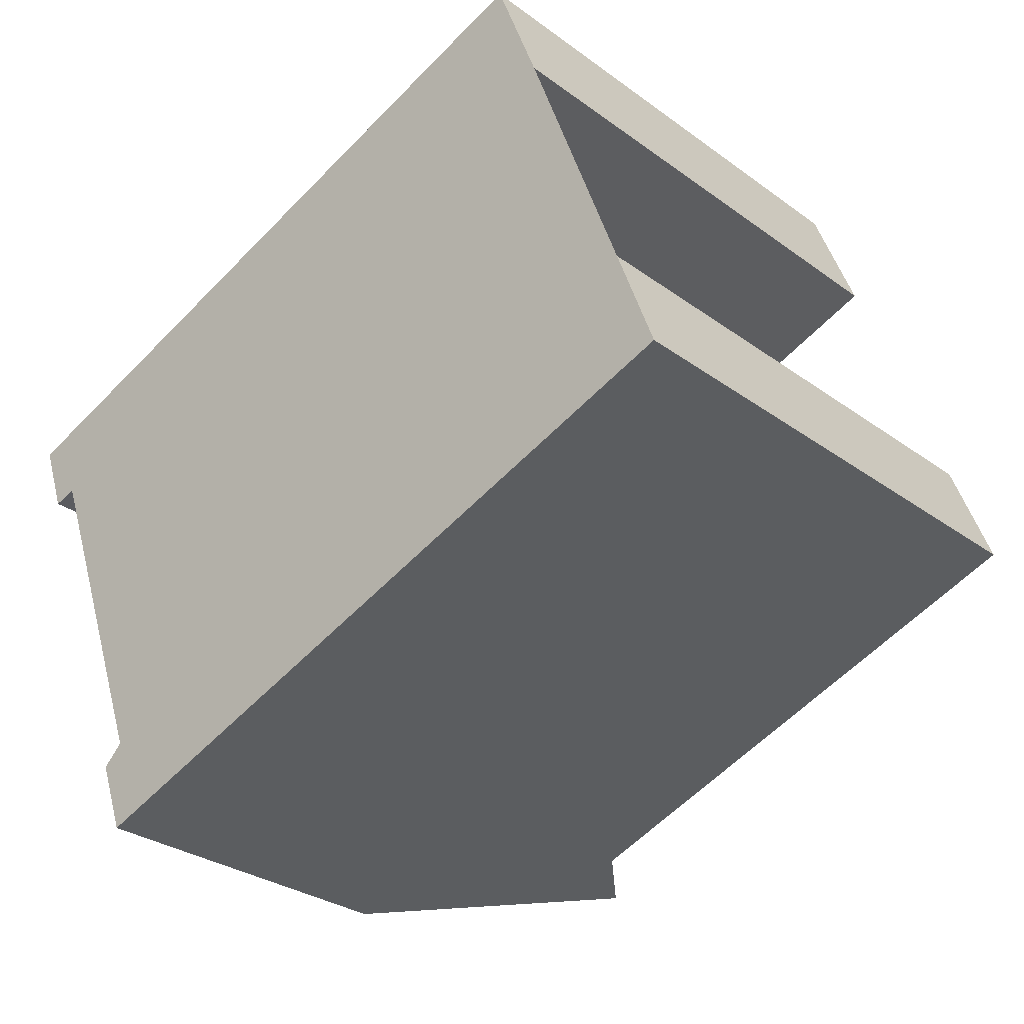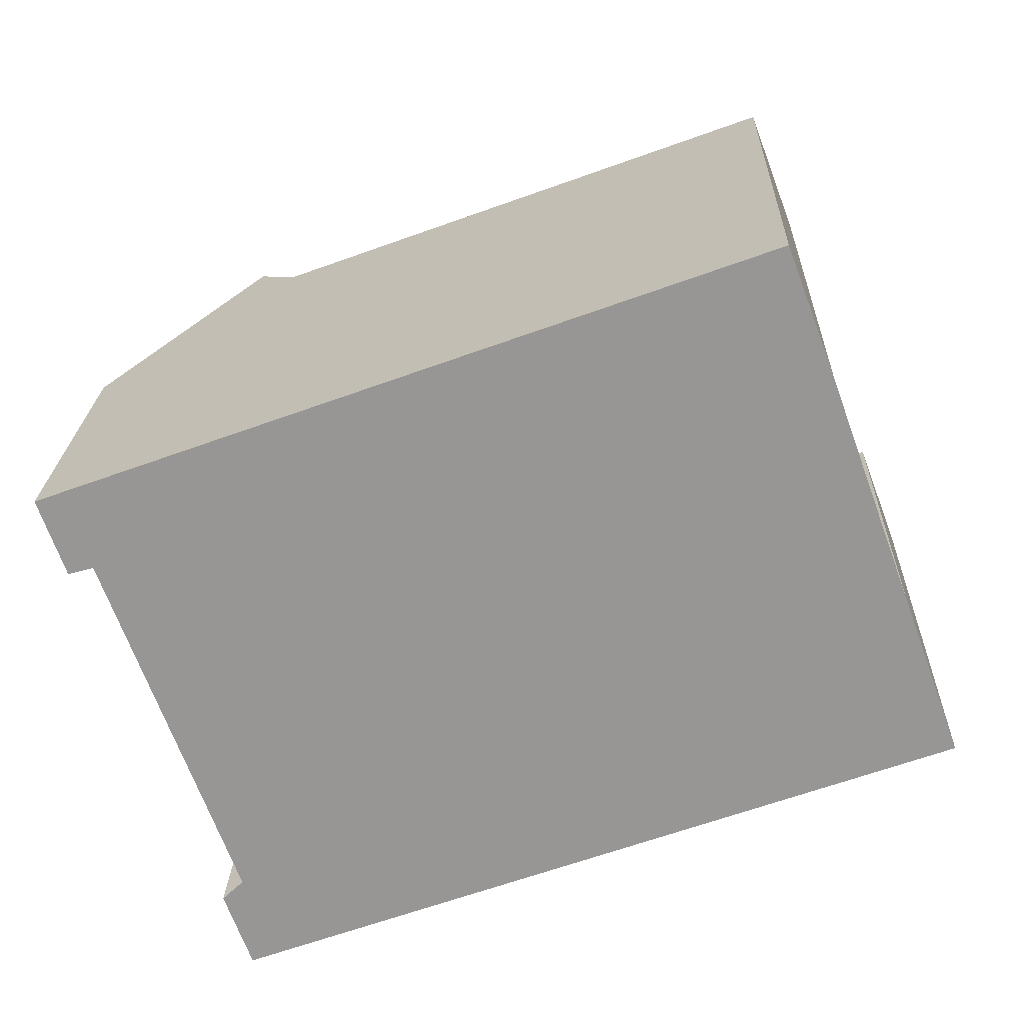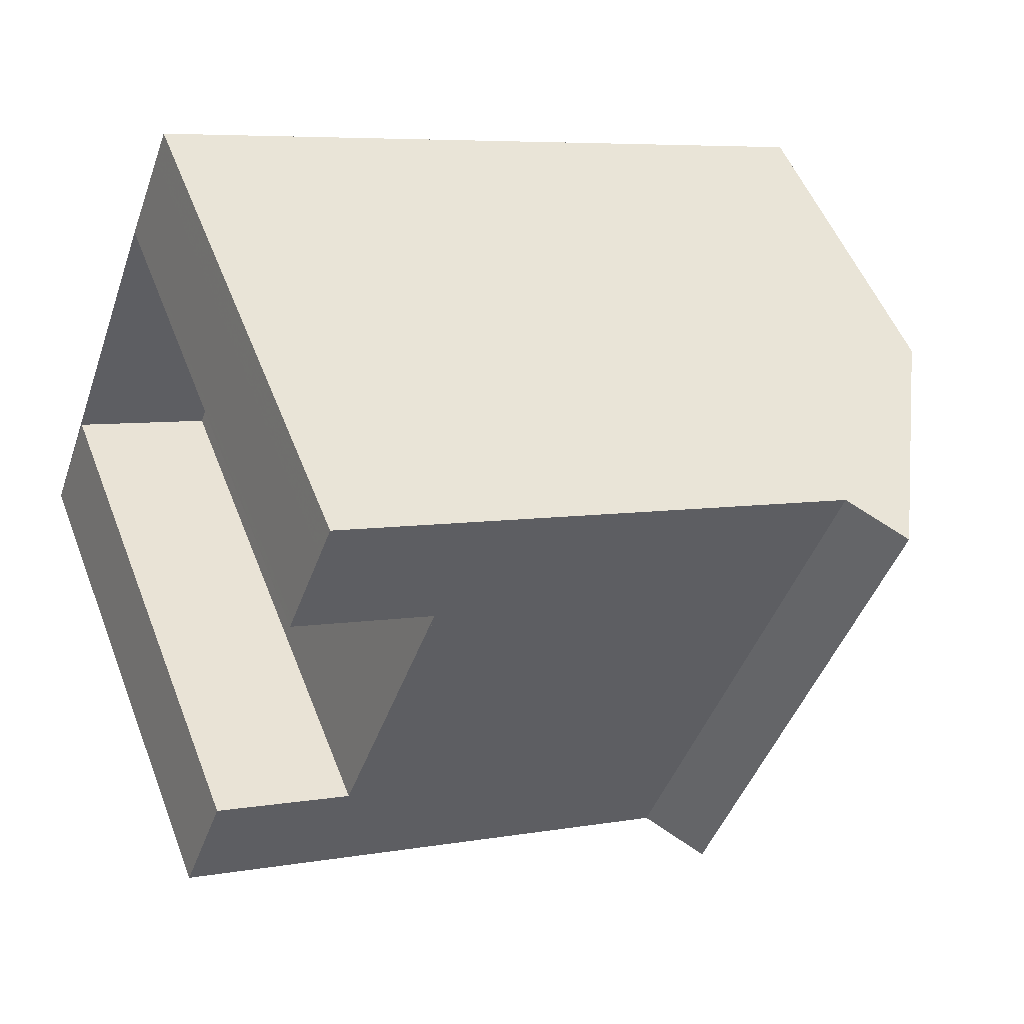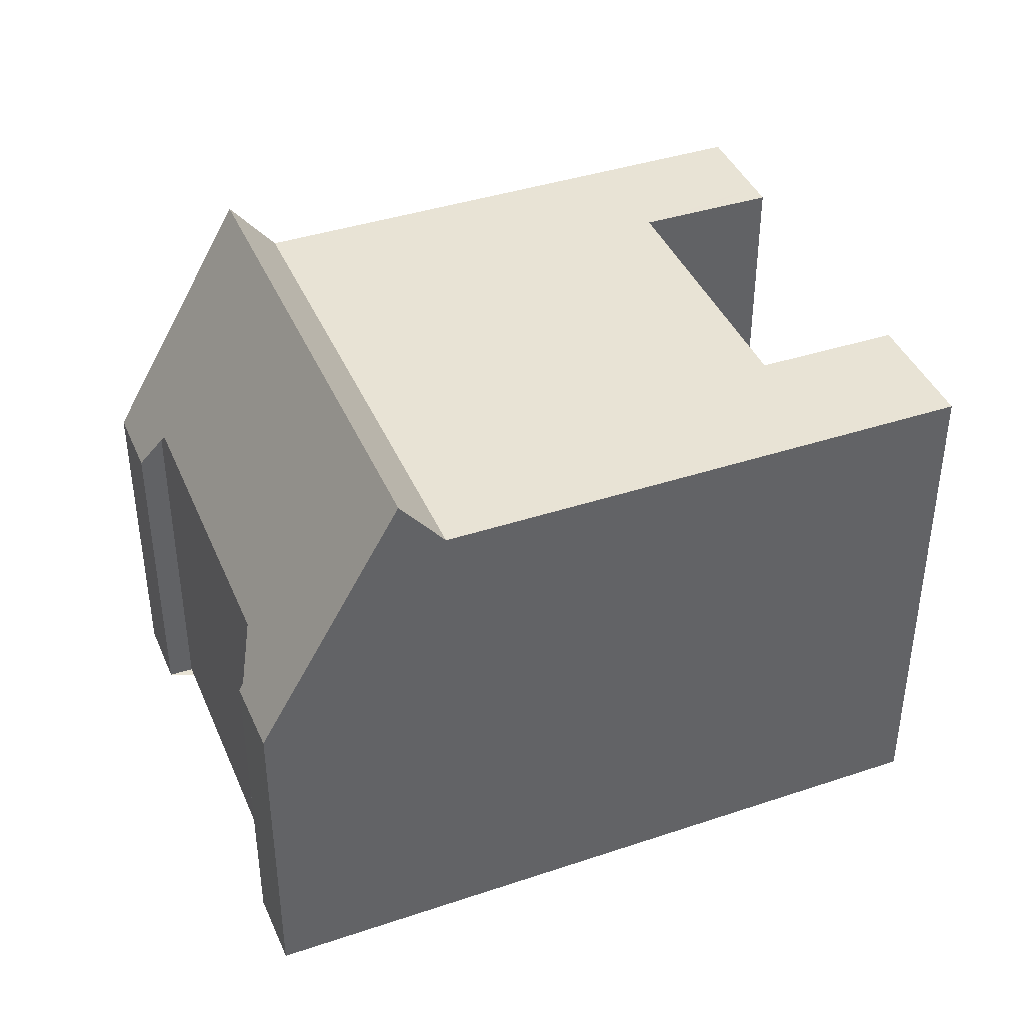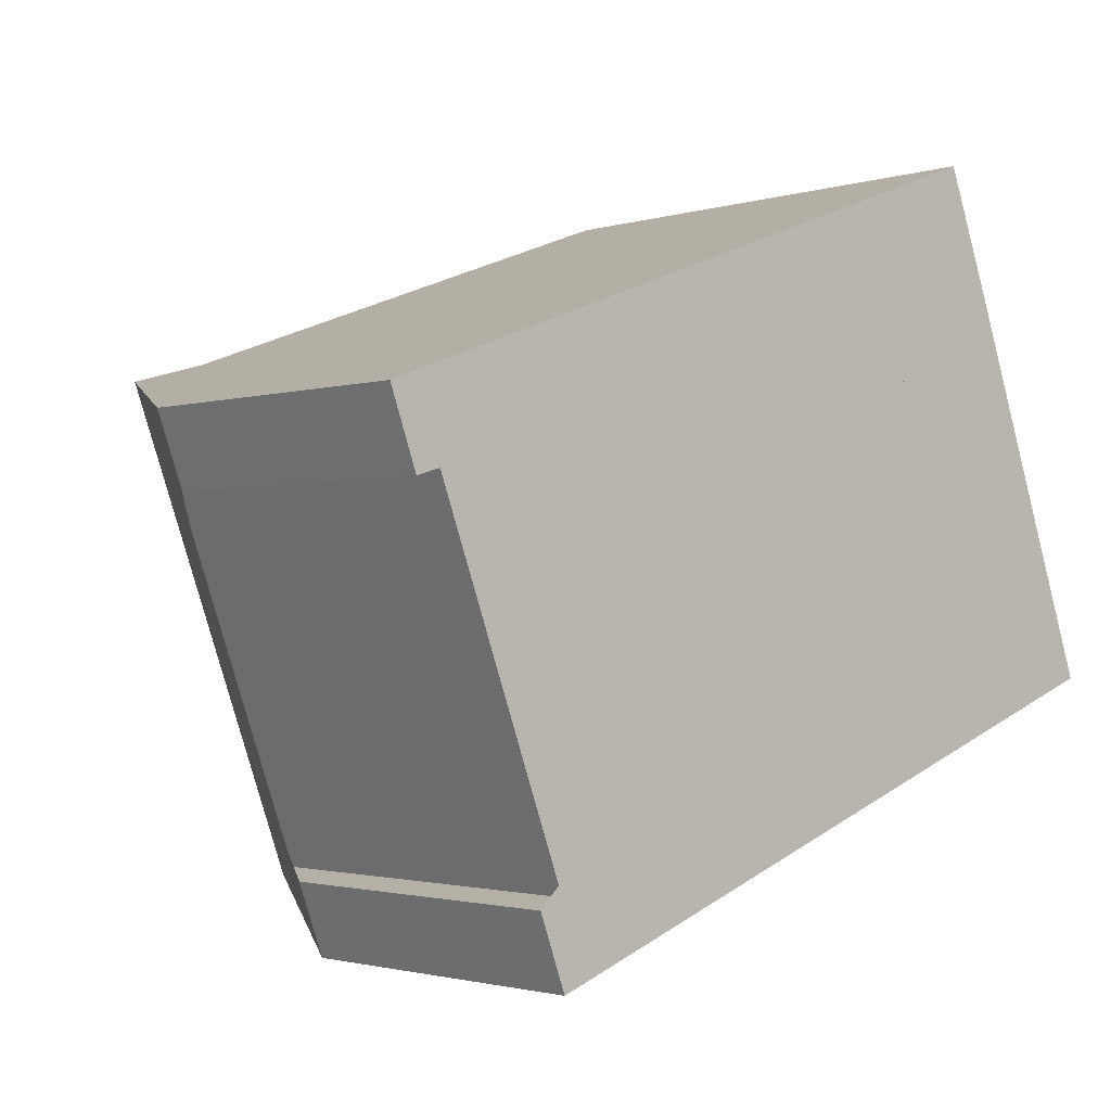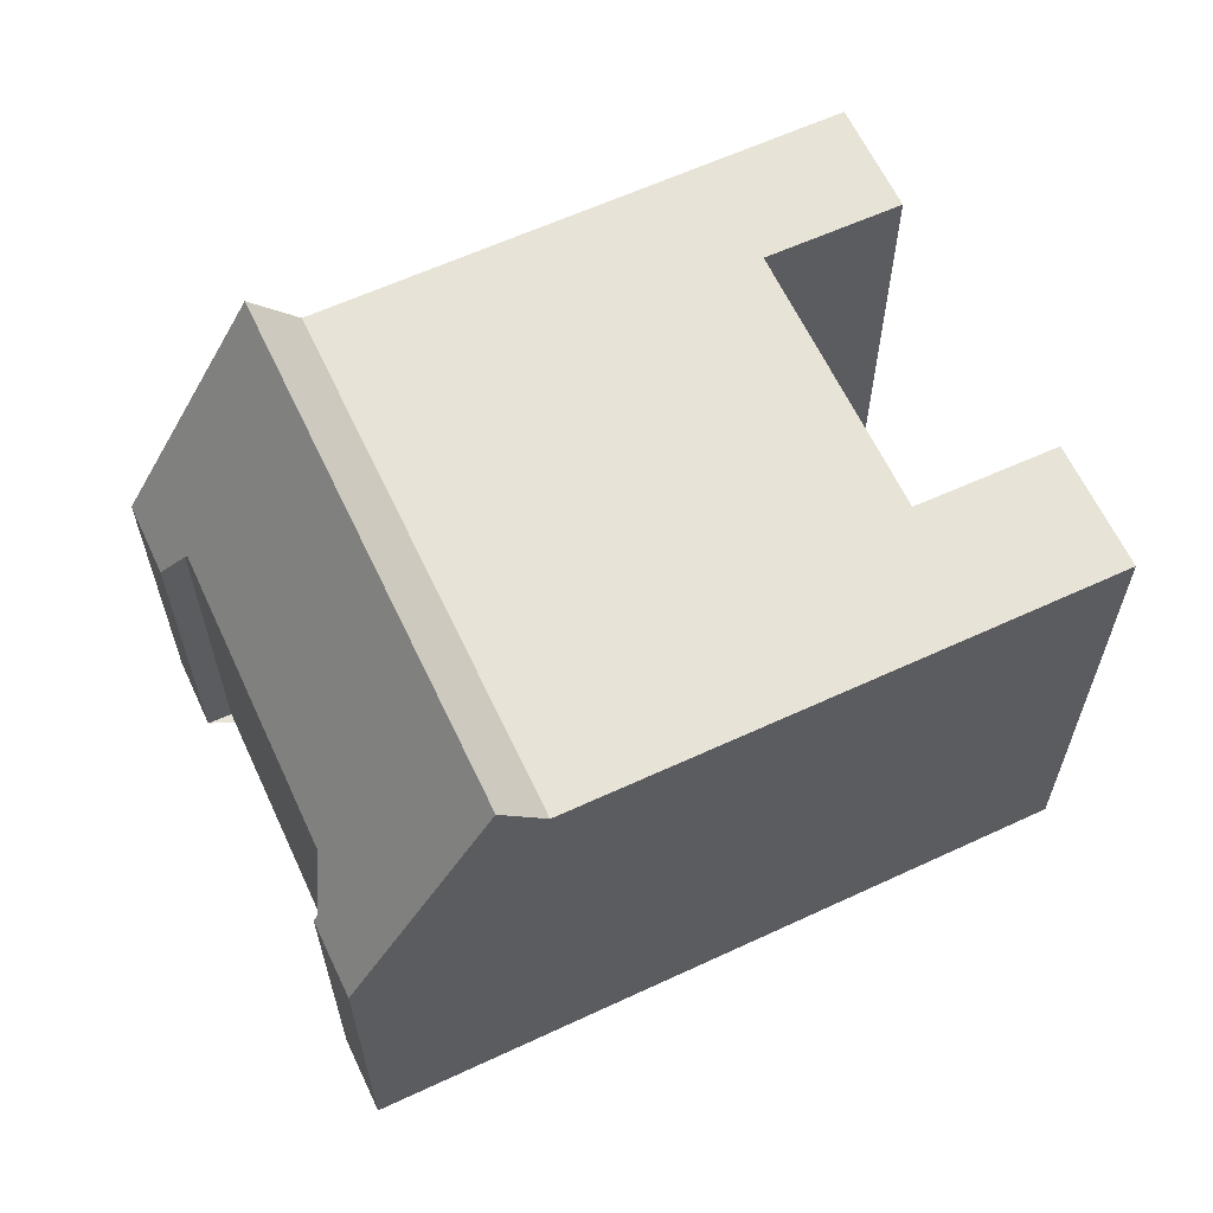
<metadata>
{"format":"obj","ext":"obj","renderer":"f3d","projection":"perspective","resolution":1024,"background":"white","views":[{"elev":-29.5,"azim":-137.0,"up":"+Y"},{"elev":21.9,"azim":-178.0,"up":"+Y"},{"elev":52.5,"azim":-20.9,"up":"+Y"},{"elev":41.1,"azim":137.6,"up":"+Z"},{"elev":-1.8,"azim":138.0,"up":"+Y"},{"elev":62.7,"azim":134.6,"up":"+Z"}]}
</metadata>
<code>
v -920.4 -1260 8.912
v -922.8 -1259 8.894
v -922 -1257 8.899
v -925.1 -1266 8.881
v -924.4 -1264 8.885
v -922.1 -1265 8.902
v -910.2 -1262 5.593
v -910.7 -1263 5.584
v -911.1 -1263 6.312
v -913.3 -1269 6.388
v -912.9 -1269 5.642
v -913.4 -1270 5.651
v -913.3 -1261 8.963
v -916.5 -1269 8.945
v -913.3 -1261 8.963
v -918.5 -1259 8.925
v -921.9 -1257 8.899
v -922.7 -1259 8.895
v -915.2 -1269 8.954
v -912.1 -1261 8.972
v -916.5 -1269 8.945
v -913.3 -1261 8.963
v -912.6 -1261 9.898
v -915.7 -1269 9.906
v -915.7 -1269 9.906
v -912.6 -1261 9.898
v -914.7 -1270 8.14
v -911.7 -1261 8.229
v -911.7 -1261 8.228
v -910.3 -1262 5.592
v -912.6 -1261 9.898
v -913.3 -1261 8.963
v -912.6 -1261 9.898
v -912.1 -1261 8.972
v -911.2 -1261 7.267
v -914.3 -1270 7.375
v -911.2 -1261 7.266
v -914.3 -1270 7.375
v -914.7 -1270 8.14
v -916.4 -1269 8.945
v -919.6 -1268 8.922
v -915.2 -1269 8.954
v -915.7 -1269 9.906
v -916.4 -1269 8.945
v -915.7 -1269 9.906
v -913.4 -1270 5.651
v -919.7 -1258 8.916
v -920.5 -1260 8.911
v -922.2 -1265 8.901
v -922.8 -1267 8.897
v -911.9 -1263 7.291
v -912.4 -1263 8.208
v -922.7 -1259 8.895
v -922.7 -1259 8.895
v -912.8 -1263 8.968
v -913.3 -1263 9.9
v -911.3 -1263 6.32
v -914 -1262 8.959
v -920.4 -1260 8.912
v -914 -1262 8.959
v -913.3 -1263 9.9
v -922.2 -1258 8.898
v -922.1 -1258 8.898
v -913.5 -1261 8.962
v -919.9 -1259 8.915
v -913.5 -1261 8.962
v -912.8 -1261 9.898
v -911.4 -1262 7.274
v -911.9 -1262 8.222
v -912.3 -1262 8.971
v -912.8 -1261 9.898
v -910.5 -1262 5.588
v -922.4 -1258 8.896
v -922.3 -1258 8.897
v -913.7 -1262 8.961
v -920.1 -1259 8.914
v -913.7 -1262 8.961
v -913 -1262 9.899
v -911.6 -1262 7.28
v -912.1 -1262 8.217
v -912.5 -1262 8.97
v -913 -1262 9.899
v -910.6 -1263 5.585
v -913.6 -1268 7.351
v -914.1 -1268 8.159
v -914.5 -1268 8.958
v -915 -1267 9.904
v -913.1 -1268 6.38
v -915.8 -1267 8.949
v -915.8 -1267 8.949
v -915 -1267 9.904
v -924.4 -1264 8.885
v -922.8 -1265 8.896
v -922.1 -1265 8.902
v -914.7 -1267 9.395
v -915.4 -1269 9.429
v -913 -1263 9.309
v -912.5 -1262 9.285
v -912.7 -1262 9.294
v -912.3 -1261 9.274
v -912.3 -1261 9.273
v -915.4 -1269 9.429
v -913.7 -1268 7.355
v -914.2 -1268 8.156
v -914.9 -1268 9.401
v -915.1 -1268 9.904
v -914.6 -1268 8.958
v -913.2 -1268 6.384
v -915.9 -1267 8.948
v -915.1 -1268 9.904
v -915.9 -1267 8.948
v -924.5 -1264 8.884
v -922.3 -1265 8.901
v -920.5 -1260 8.911
v -920.4 -1260 8.912
v -920.4 -1260 0
v -920.5 -1260 0
v -922.7 -1259 8.895
v -922.8 -1259 8.894
v -922.8 -1259 0
v -922.7 -1259 0
v -921.9 -1257 8.899
v -922 -1257 8.899
v -922 -1257 0
v -921.9 -1257 0
v -924.5 -1264 8.884
v -925.1 -1266 8.881
v -925.1 -1266 0
v -924.5 -1264 0
v -922.8 -1265 8.896
v -924.4 -1264 8.885
v -924.4 -1264 0
v -922.8 -1265 0
v -922.1 -1265 8.902
v -922.1 -1265 8.902
v -922.1 -1265 0
v -922.1 -1265 0
v -910.3 -1262 5.592
v -910.2 -1262 5.593
v -910.2 -1262 0
v -910.3 -1262 0
v -911.1 -1263 6.312
v -910.7 -1263 5.584
v -910.7 -1263 -8.882e-16
v -911.1 -1263 0
v -911.3 -1263 6.32
v -911.1 -1263 6.312
v -911.1 -1263 0
v -911.3 -1263 0
v -912.9 -1269 5.642
v -913.3 -1269 6.388
v -913.3 -1269 0
v -912.9 -1269 -8.882e-16
v -913.4 -1270 5.651
v -912.9 -1269 5.642
v -912.9 -1269 -8.882e-16
v -913.4 -1270 0
v -914.3 -1270 7.375
v -913.4 -1270 5.651
v -913.4 -1270 -8.882e-16
v -914.3 -1270 8.882e-16
v -919.6 -1268 8.922
v -916.5 -1269 8.945
v -916.5 -1269 0
v -919.6 -1268 0
v -913.3 -1261 8.963
v -918.5 -1259 8.925
v -918.5 -1259 0
v -913.3 -1261 0
v -919.7 -1258 8.916
v -921.9 -1257 8.899
v -921.9 -1257 0
v -919.7 -1258 0
v -922.8 -1259 8.894
v -922.7 -1259 8.895
v -922.7 -1259 0
v -922.8 -1259 0
v -915.4 -1269 9.429
v -915.2 -1269 8.954
v -915.2 -1269 0
v -915.4 -1269 -1.776e-15
v -911.7 -1261 8.229
v -912.1 -1261 8.972
v -912.1 -1261 0
v -911.7 -1261 -1.776e-15
v -912.6 -1261 9.898
v -913.3 -1261 8.963
v -913.3 -1261 0
v -912.6 -1261 0
v -916.5 -1269 8.945
v -915.7 -1269 9.906
v -915.7 -1269 0
v -916.5 -1269 0
v -912.3 -1261 9.273
v -912.6 -1261 9.898
v -912.6 -1261 0
v -912.3 -1261 0
v -915.2 -1269 8.954
v -914.7 -1270 8.14
v -914.7 -1270 0
v -915.2 -1269 0
v -911.2 -1261 7.266
v -911.7 -1261 8.229
v -911.7 -1261 -1.776e-15
v -911.2 -1261 0
v -910.5 -1262 5.588
v -910.3 -1262 5.592
v -910.3 -1262 0
v -910.5 -1262 8.882e-16
v -914.7 -1270 8.14
v -914.3 -1270 7.375
v -914.3 -1270 8.882e-16
v -914.7 -1270 0
v -910.2 -1262 5.593
v -911.2 -1261 7.266
v -911.2 -1261 0
v -910.2 -1262 0
v -922.8 -1267 8.897
v -919.6 -1268 8.922
v -919.6 -1268 0
v -922.8 -1267 0
v -913.4 -1270 5.651
v -913.4 -1270 5.651
v -913.4 -1270 0
v -913.4 -1270 -8.882e-16
v -918.5 -1259 8.925
v -919.7 -1258 8.916
v -919.7 -1258 0
v -918.5 -1259 0
v -922.7 -1259 8.895
v -920.5 -1260 8.911
v -920.5 -1260 0
v -922.7 -1259 0
v -922.1 -1265 8.902
v -922.2 -1265 8.901
v -922.2 -1265 0
v -922.1 -1265 0
v -925.1 -1266 8.881
v -922.8 -1267 8.897
v -922.8 -1267 0
v -925.1 -1266 0
v -922.4 -1258 8.896
v -922.7 -1259 8.895
v -922.7 -1259 0
v -922.4 -1258 0
v -913.1 -1268 6.38
v -911.3 -1263 6.32
v -911.3 -1263 0
v -913.1 -1268 -8.882e-16
v -922 -1257 8.899
v -922.2 -1258 8.898
v -922.2 -1258 0
v -922 -1257 0
v -910.6 -1263 5.585
v -910.5 -1262 5.588
v -910.5 -1262 8.882e-16
v -910.6 -1263 0
v -922.2 -1258 8.898
v -922.4 -1258 8.896
v -922.4 -1258 0
v -922.2 -1258 0
v -910.7 -1263 5.584
v -910.6 -1263 5.585
v -910.6 -1263 0
v -910.7 -1263 -8.882e-16
v -913.2 -1268 6.384
v -913.1 -1268 6.38
v -913.1 -1268 -8.882e-16
v -913.2 -1268 0
v -924.4 -1264 8.885
v -924.4 -1264 8.885
v -924.4 -1264 0
v -924.4 -1264 0
v -922.2 -1265 8.901
v -922.8 -1265 8.896
v -922.8 -1265 0
v -922.2 -1265 0
v -920.4 -1260 8.912
v -922.1 -1265 8.902
v -922.1 -1265 0
v -920.4 -1260 0
v -912.1 -1261 8.972
v -912.3 -1261 9.273
v -912.3 -1261 0
v -912.1 -1261 0
v -915.7 -1269 9.906
v -915.4 -1269 9.429
v -915.4 -1269 -1.776e-15
v -915.7 -1269 0
v -913.3 -1269 6.388
v -913.2 -1268 6.384
v -913.2 -1268 0
v -913.3 -1269 0
v -924.4 -1264 8.885
v -924.5 -1264 8.884
v -924.5 -1264 0
v -924.4 -1264 0
v -920.4 -1260 0
v -922.8 -1259 0
v -922 -1257 0
v -910.2 -1262 0
v -910.7 -1263 0
v -911.1 -1263 0
v -913.3 -1269 0
v -912.9 -1269 0
v -913.4 -1270 0
v -925.1 -1266 0
v -924.4 -1264 0
v -922.1 -1265 0
f 16 13 15
f 69 29 35 68
f 32 22 23 31
f 54 18 2 53
f 40 14 41
f 98 71 33 100
f 70 34 29 69
f 35 29 28 37
f 45 24 21 44
f 100 33 26 101
f 34 20 28 29
f 68 35 30 72
f 37 7 30 35
f 38 36 27 39
f 59 48 18 54
f 102 25 43 96
f 39 27 19 42
f 110 45 44 111
f 46 12 36 38
f 113 50 4 112
f 109 40 41 50 113
f 85 52 51 84
f 74 54 53 73
f 95 87 56 97
f 86 55 52 85
f 84 51 57 88
f 76 59 54 74
f 78 61 60 77
f 75 58 59 76
f 62 3 17 63
f 63 17 47 65
f 66 32 31 67
f 65 47 16 15 64
f 80 69 68 79
f 99 82 71 98
f 81 70 69 80
f 79 68 72 83
f 73 62 63 74
f 74 63 65 76
f 77 66 67 78
f 76 65 64 75
f 79 51 52 80
f 97 56 82 99
f 80 52 55 81
f 83 8 9 57 51 79
f 104 85 84 103
f 106 87 95 105
f 107 86 85 104
f 103 84 88 108
f 90 60 61 91
f 92 5 93
f 94 1 48 59 58 89
f 105 95 86 107
f 97 55 86 95
f 98 70 81 99
f 99 81 55 97
f 100 34 70 98
f 101 20 34 100
f 96 42 19 102
f 103 38 39 104
f 105 96 43 106
f 104 39 42 107
f 108 10 11 46 38 103
f 107 42 96 105
f 111 90 91 110
f 112 92 93 49 113
f 113 49 6 94 89 109
f 115 116 117 114
f 119 120 121 118
f 123 124 125 122
f 127 128 129 126
f 131 132 133 130
f 135 136 137 134
f 139 140 141 138
f 143 144 145 142
f 147 148 149 146
f 151 152 153 150
f 155 156 157 154
f 159 160 161 158
f 163 164 165 162
f 167 168 169 166
f 171 172 173 170
f 175 176 177 174
f 179 180 181 178
f 183 184 185 182
f 187 188 189 186
f 191 192 193 190
f 195 196 197 194
f 199 200 201 198
f 203 204 205 202
f 207 208 209 206
f 211 212 213 210
f 215 216 217 214
f 219 220 221 218
f 223 224 225 222
f 227 228 229 226
f 231 232 233 230
f 235 236 237 234
f 239 240 241 238
f 243 244 245 242
f 247 248 249 246
f 251 252 253 250
f 255 256 257 254
f 259 260 261 258
f 263 264 265 262
f 267 268 269 266
f 271 272 273 270
f 275 276 277 274
f 279 280 281 278
f 283 284 285 282
f 287 288 289 286
f 291 292 293 290
f 295 296 297 294
f 299 300 301 302 303 304 305 306 307 308 309 298

</code>
